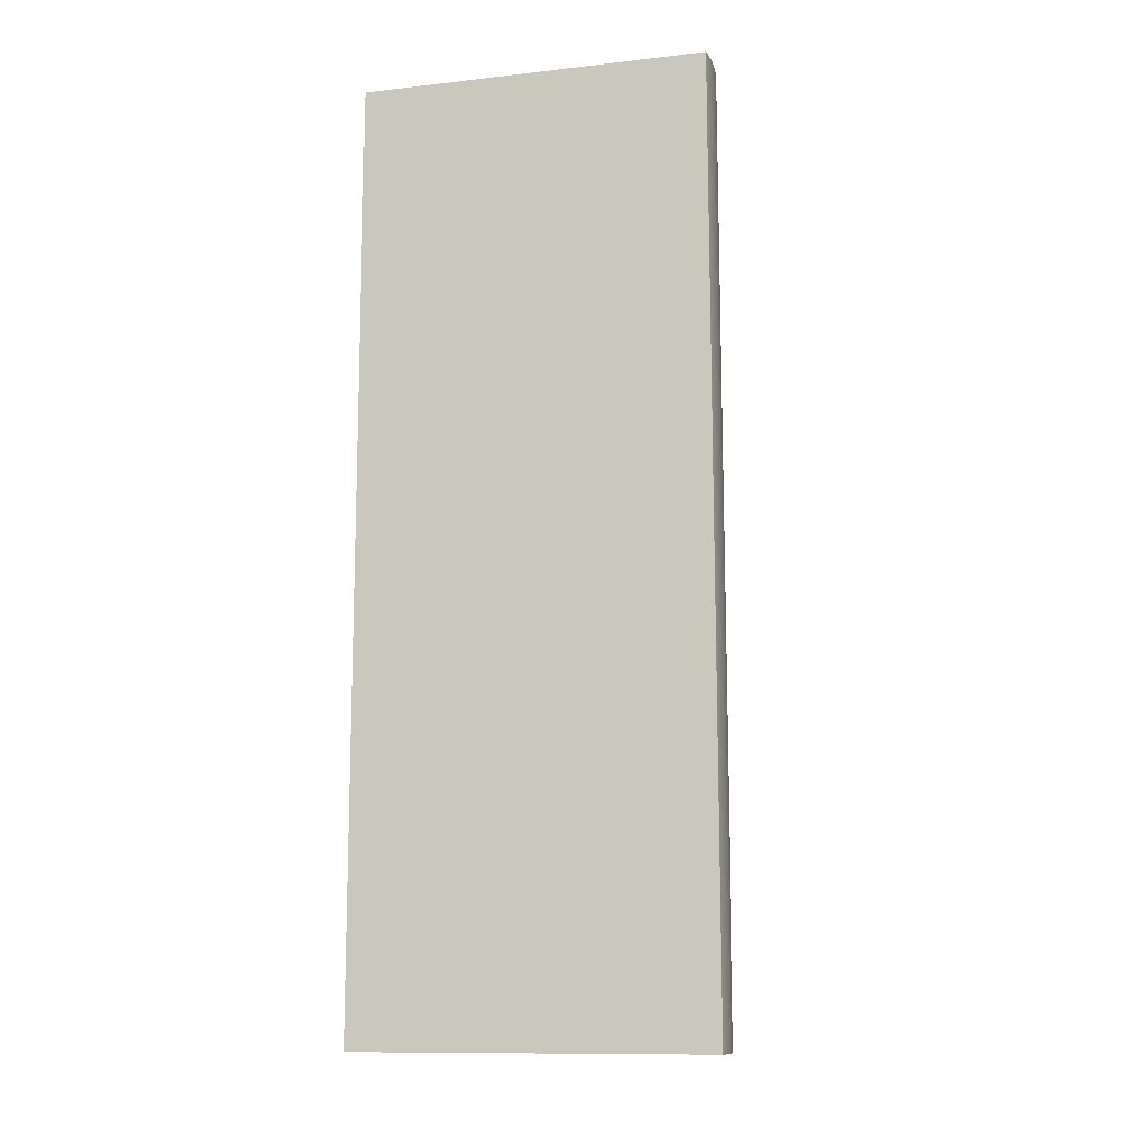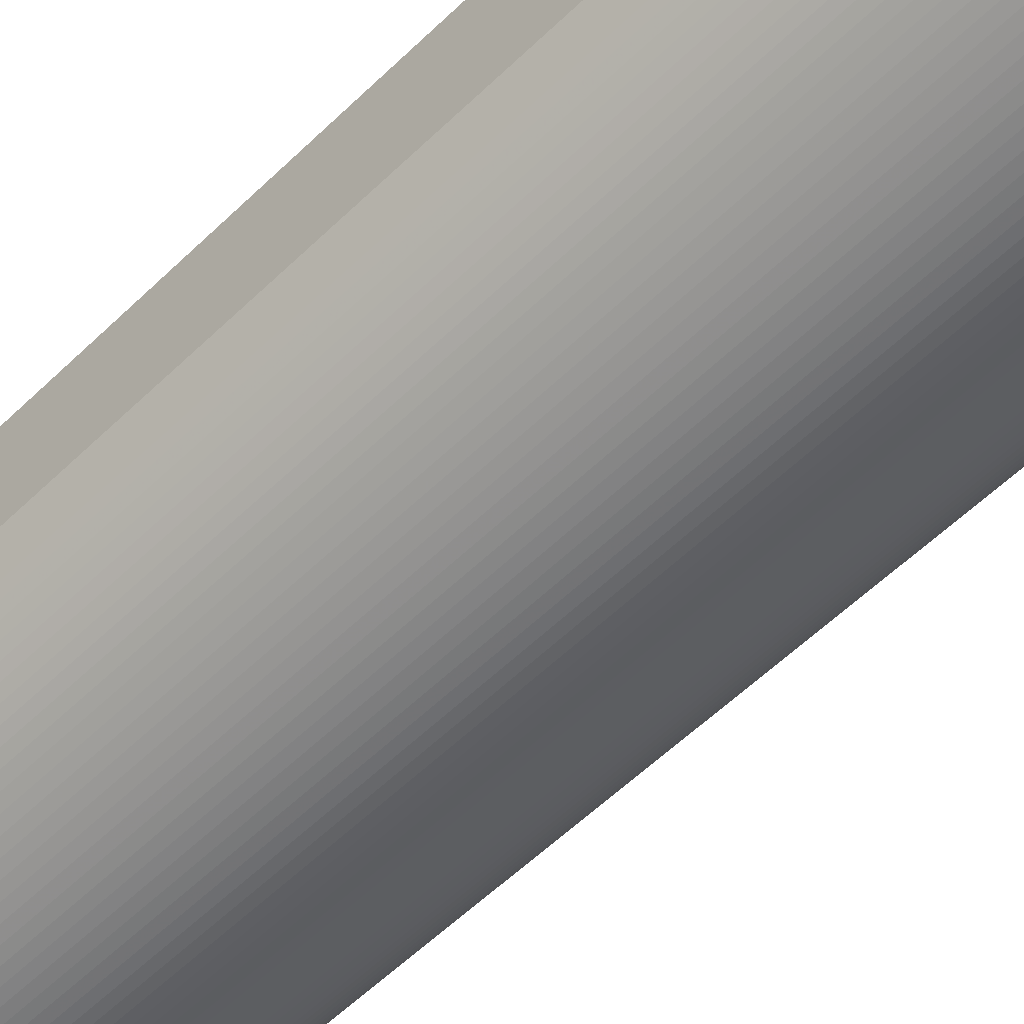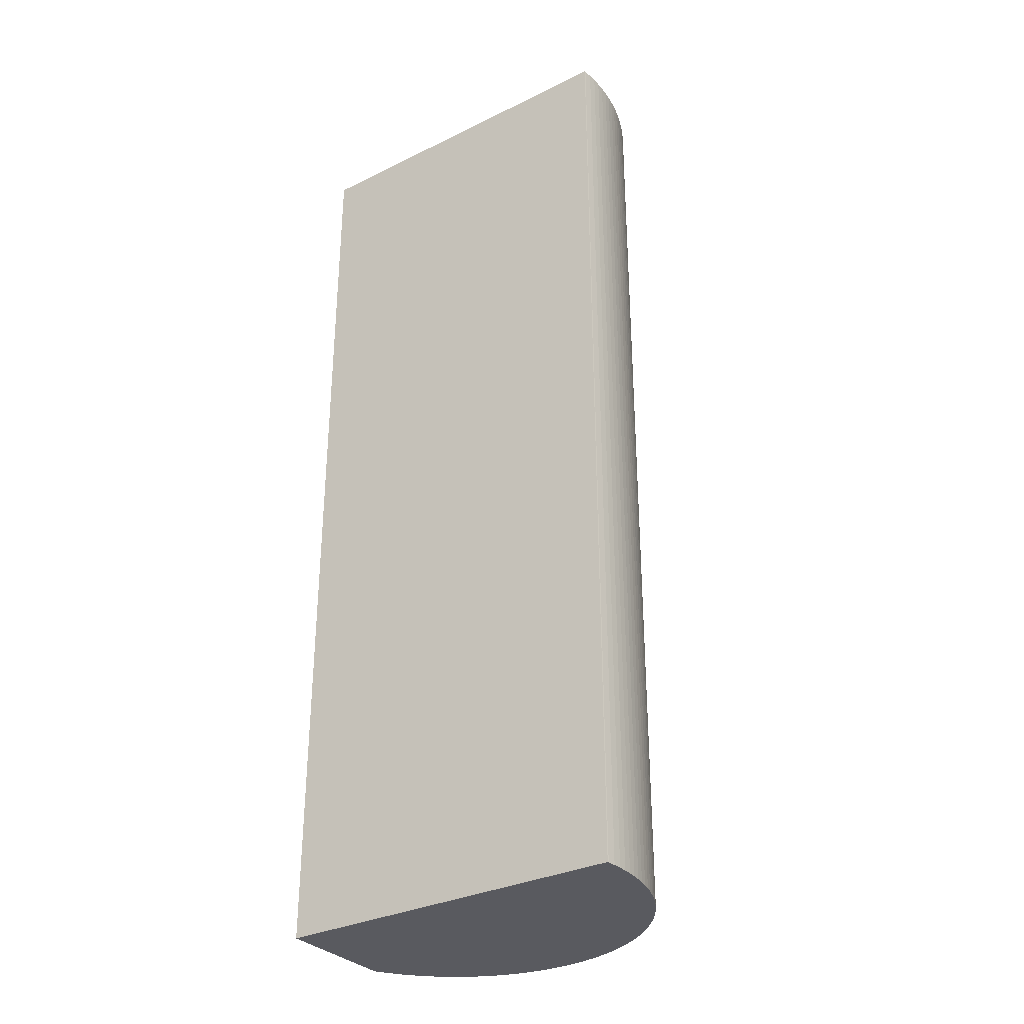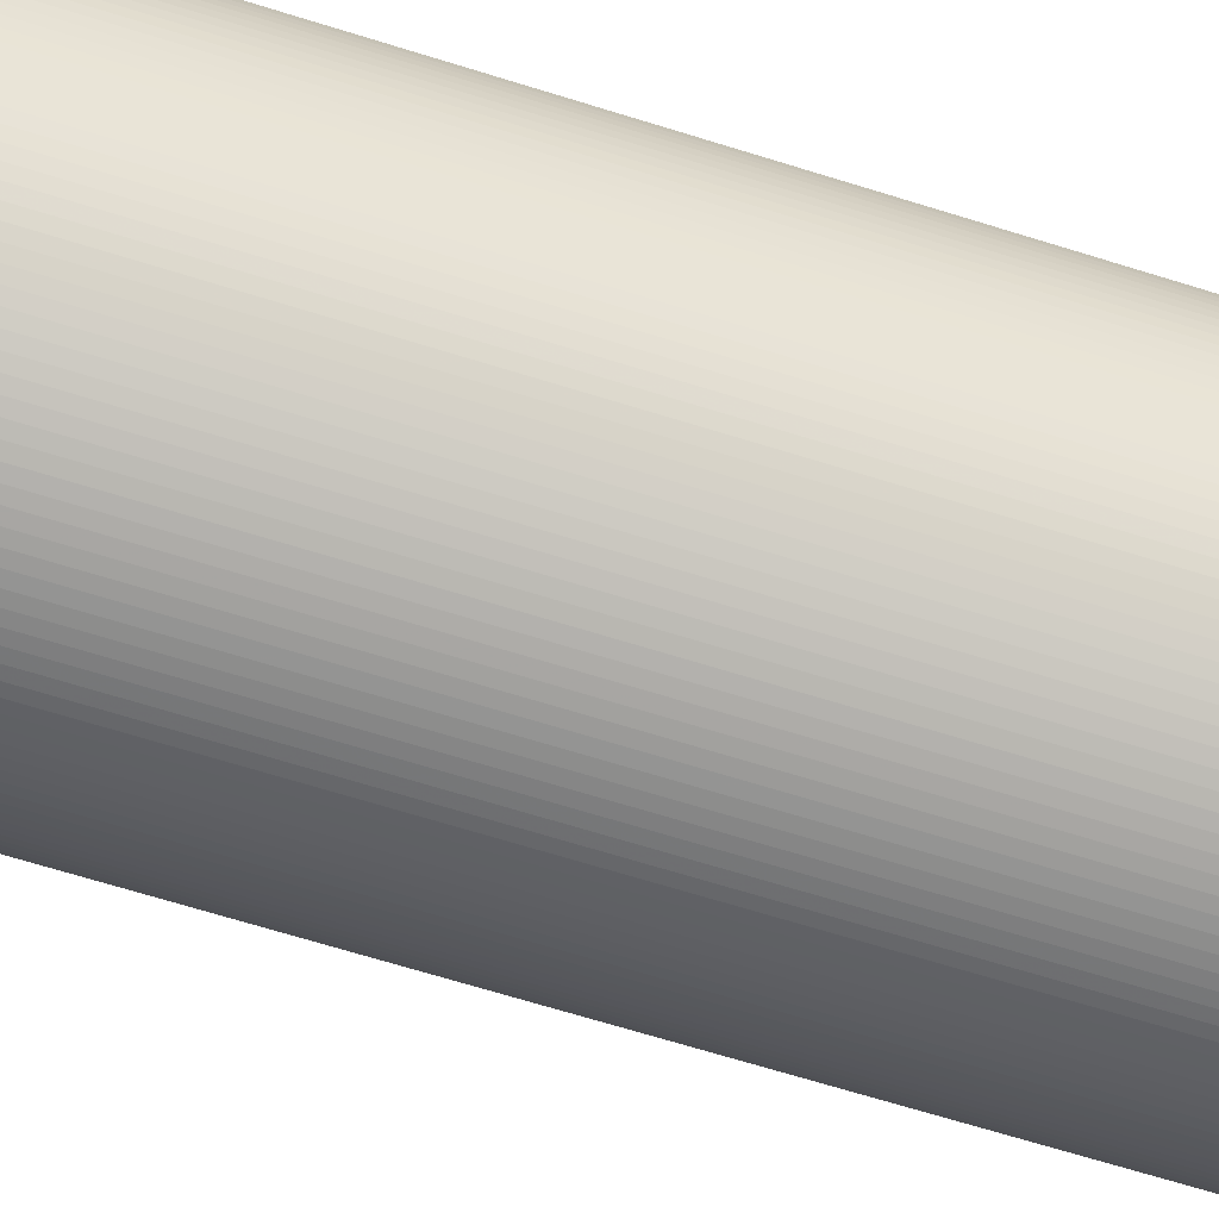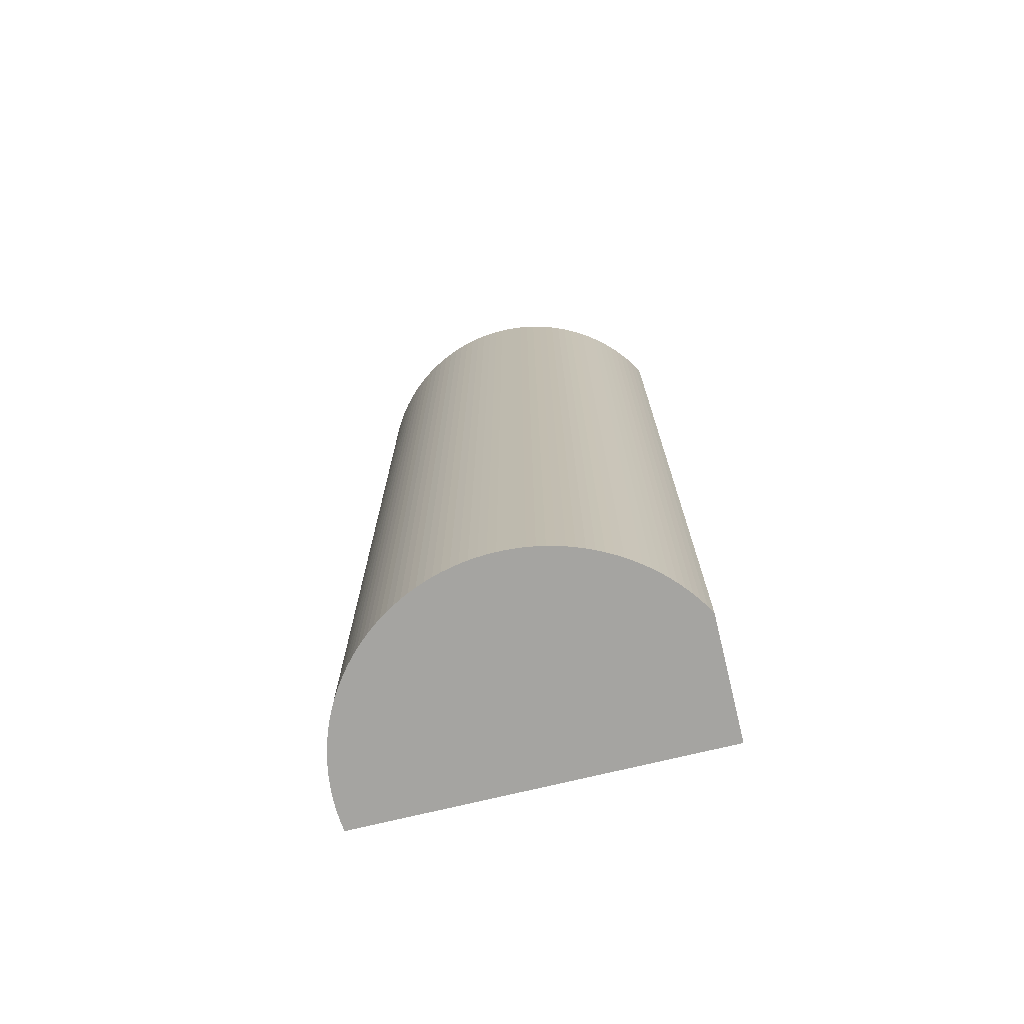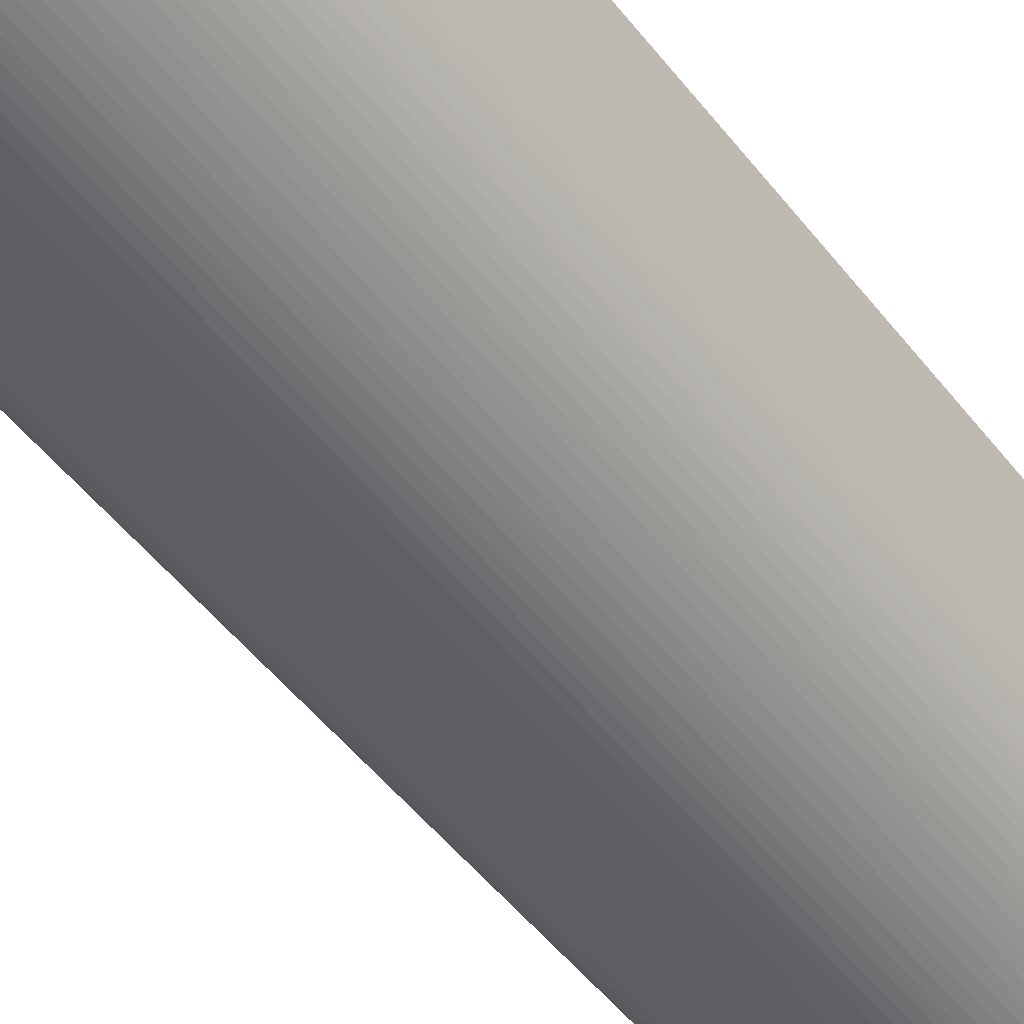
<metadata>
{"format":"obj","ext":"obj","renderer":"f3d","projection":"perspective","resolution":1024,"background":"white","views":[{"elev":-12.3,"azim":-165.2,"up":"+Z"},{"elev":-58.4,"azim":134.8,"up":"+Y"},{"elev":-31.9,"azim":-145.4,"up":"+Z"},{"elev":-68.2,"azim":-107.3,"up":"+Y"},{"elev":-73.3,"azim":13.6,"up":"+Z"},{"elev":-53.8,"azim":37.7,"up":"+Y"}]}
</metadata>
<code>
v -5.99e-07 -0.001304 0.005
v -0.003713 -0.001304 0.005
v -5.99e-07 -0.00258 0.005
v -5.99e-07 -0.001304 -0.005
v -0.003715 -0.001318 0.005
v -0.003713 -0.001304 -0.005
v -4.553e-05 -0.002653 0.005
v -5.99e-07 -0.00258 -0.005
v -0.003724 -0.001405 0.005
v -0.003715 -0.001318 -0.005
v -9.41e-05 -0.002726 0.005
v -4.553e-05 -0.002653 -0.005
v -0.00373 -0.001492 0.005
v -0.003724 -0.001405 -0.005
v -0.0001456 -0.002796 0.005
v -9.41e-05 -0.002726 -0.005
v -0.003732 -0.001579 0.005
v -0.00373 -0.001492 -0.005
v -0.0002 -0.002864 0.005
v -0.0001456 -0.002796 -0.005
v -0.00373 -0.001666 0.005
v -0.003732 -0.001579 -0.005
v -0.0002577 -0.00293 0.005
v -0.0002 -0.002864 -0.005
v -0.003724 -0.001753 0.005
v -0.00373 -0.001666 -0.005
v -0.000318 -0.002993 0.005
v -0.0002577 -0.00293 -0.005
v -0.003715 -0.00184 0.005
v -0.003724 -0.001753 -0.005
v -0.0003812 -0.003053 0.005
v -0.000318 -0.002993 -0.005
v -0.003701 -0.001926 0.005
v -0.003715 -0.00184 -0.005
v -0.0004466 -0.003111 0.005
v -0.0003812 -0.003053 -0.005
v -0.003685 -0.002012 0.005
v -0.003701 -0.001926 -0.005
v -0.0005149 -0.003165 0.005
v -0.0004466 -0.003111 -0.005
v -0.003664 -0.002096 0.005
v -0.003685 -0.002012 -0.005
v -0.000585 -0.003217 0.005
v -0.0005149 -0.003165 -0.005
v -0.003639 -0.00218 0.005
v -0.003664 -0.002096 -0.005
v -0.0006577 -0.003265 0.005
v -0.000585 -0.003217 -0.005
v -0.003611 -0.002263 0.005
v -0.003639 -0.00218 -0.005
v -0.0007322 -0.003311 0.005
v -0.0006577 -0.003265 -0.005
v -0.00358 -0.002344 0.005
v -0.003611 -0.002263 -0.005
v -0.0008089 -0.003353 0.005
v -0.0007322 -0.003311 -0.005
v -0.003544 -0.002424 0.005
v -0.00358 -0.002344 -0.005
v -0.0008871 -0.003391 0.005
v -0.0008089 -0.003353 -0.005
v -0.003506 -0.002502 0.005
v -0.003544 -0.002424 -0.005
v -0.0009667 -0.003426 0.005
v -0.0008871 -0.003391 -0.005
v -0.003464 -0.002579 0.005
v -0.003506 -0.002502 -0.005
v -0.001048 -0.003458 0.005
v -0.0009667 -0.003426 -0.005
v -0.003419 -0.002653 0.005
v -0.003464 -0.002579 -0.005
v -0.001131 -0.003486 0.005
v -0.001048 -0.003458 -0.005
v -0.00337 -0.002726 0.005
v -0.003419 -0.002653 -0.005
v -0.001215 -0.00351 0.005
v -0.001131 -0.003486 -0.005
v -0.003319 -0.002796 0.005
v -0.00337 -0.002726 -0.005
v -0.001299 -0.003531 0.005
v -0.001215 -0.00351 -0.005
v -0.003264 -0.002864 0.005
v -0.003319 -0.002796 -0.005
v -0.001385 -0.003548 0.005
v -0.001299 -0.003531 -0.005
v -0.003206 -0.00293 0.005
v -0.003264 -0.002864 -0.005
v -0.001471 -0.003562 0.005
v -0.001385 -0.003548 -0.005
v -0.003146 -0.002993 0.005
v -0.003206 -0.00293 -0.005
v -0.001558 -0.003571 0.005
v -0.001471 -0.003562 -0.005
v -0.003083 -0.003053 0.005
v -0.003146 -0.002993 -0.005
v -0.001645 -0.003577 0.005
v -0.001558 -0.003571 -0.005
v -0.003018 -0.003111 0.005
v -0.003083 -0.003053 -0.005
v -0.001732 -0.003579 0.005
v -0.001645 -0.003577 -0.005
v -0.002949 -0.003165 0.005
v -0.003018 -0.003111 -0.005
v -0.00182 -0.003577 0.005
v -0.001732 -0.003579 -0.005
v -0.002879 -0.003217 0.005
v -0.002949 -0.003165 -0.005
v -0.001906 -0.003571 0.005
v -0.00182 -0.003577 -0.005
v -0.002806 -0.003265 0.005
v -0.002879 -0.003217 -0.005
v -0.001993 -0.003562 0.005
v -0.001906 -0.003571 -0.005
v -0.002732 -0.003311 0.005
v -0.002806 -0.003265 -0.005
v -0.002079 -0.003548 0.005
v -0.001993 -0.003562 -0.005
v -0.002655 -0.003353 0.005
v -0.002732 -0.003311 -0.005
v -0.002165 -0.003531 0.005
v -0.002079 -0.003548 -0.005
v -0.002577 -0.003391 0.005
v -0.002655 -0.003353 -0.005
v -0.002249 -0.00351 0.005
v -0.002165 -0.003531 -0.005
v -0.002497 -0.003426 0.005
v -0.002577 -0.003391 -0.005
v -0.002333 -0.003486 0.005
v -0.002249 -0.00351 -0.005
v -0.002416 -0.003458 0.005
v -0.002497 -0.003426 -0.005
v -0.002333 -0.003486 -0.005
v -0.002416 -0.003458 -0.005
f 1 2 5
f 1 5 9
f 1 9 13
f 1 13 17
f 1 17 21
f 1 21 25
f 1 25 29
f 1 29 33
f 1 33 37
f 1 37 41
f 1 41 45
f 1 45 49
f 1 49 53
f 1 53 57
f 1 57 61
f 1 61 65
f 1 65 69
f 1 69 73
f 1 73 77
f 1 77 81
f 1 81 85
f 1 85 89
f 1 89 93
f 1 93 97
f 1 97 101
f 1 101 105
f 1 105 109
f 1 109 113
f 1 113 117
f 1 117 121
f 1 121 125
f 1 125 129
f 1 129 127
f 1 127 123
f 1 123 119
f 1 119 115
f 1 115 111
f 1 111 107
f 1 107 103
f 1 103 99
f 1 99 95
f 1 95 91
f 1 91 87
f 1 87 83
f 1 83 79
f 1 79 75
f 1 75 71
f 1 71 67
f 1 67 63
f 1 63 59
f 1 59 55
f 1 55 51
f 1 51 47
f 1 47 43
f 1 43 39
f 1 39 35
f 1 35 31
f 1 31 27
f 1 27 23
f 1 23 19
f 1 19 15
f 1 15 11
f 1 11 7
f 1 7 3
f 1 3 8
f 1 8 4
f 1 4 6
f 1 6 2
f 2 6 10
f 2 10 5
f 3 7 12
f 3 12 8
f 4 8 12
f 4 12 16
f 4 16 20
f 4 20 24
f 4 24 28
f 4 28 32
f 4 32 36
f 4 36 40
f 4 40 44
f 4 44 48
f 4 48 52
f 4 52 56
f 4 56 60
f 4 60 64
f 4 64 68
f 4 68 72
f 4 72 76
f 4 76 80
f 4 80 84
f 4 84 88
f 4 88 92
f 4 92 96
f 4 96 100
f 4 100 104
f 4 104 108
f 4 108 112
f 4 112 116
f 4 116 120
f 4 120 124
f 4 124 128
f 4 128 131
f 4 131 132
f 4 132 130
f 4 130 126
f 4 126 122
f 4 122 118
f 4 118 114
f 4 114 110
f 4 110 106
f 4 106 102
f 4 102 98
f 4 98 94
f 4 94 90
f 4 90 86
f 4 86 82
f 4 82 78
f 4 78 74
f 4 74 70
f 4 70 66
f 4 66 62
f 4 62 58
f 4 58 54
f 4 54 50
f 4 50 46
f 4 46 42
f 4 42 38
f 4 38 34
f 4 34 30
f 4 30 26
f 4 26 22
f 4 22 18
f 4 18 14
f 4 14 10
f 4 10 6
f 5 10 14
f 5 14 9
f 7 11 16
f 7 16 12
f 9 14 18
f 9 18 13
f 11 15 20
f 11 20 16
f 13 18 22
f 13 22 17
f 15 19 24
f 15 24 20
f 17 22 26
f 17 26 21
f 19 23 28
f 19 28 24
f 21 26 30
f 21 30 25
f 23 27 32
f 23 32 28
f 25 30 34
f 25 34 29
f 27 31 36
f 27 36 32
f 29 34 38
f 29 38 33
f 31 35 40
f 31 40 36
f 33 38 42
f 33 42 37
f 35 39 44
f 35 44 40
f 37 42 46
f 37 46 41
f 39 43 48
f 39 48 44
f 41 46 50
f 41 50 45
f 43 47 52
f 43 52 48
f 45 50 54
f 45 54 49
f 47 51 56
f 47 56 52
f 49 54 58
f 49 58 53
f 51 55 60
f 51 60 56
f 53 58 62
f 53 62 57
f 55 59 64
f 55 64 60
f 57 62 66
f 57 66 61
f 59 63 68
f 59 68 64
f 61 66 70
f 61 70 65
f 63 67 72
f 63 72 68
f 65 70 74
f 65 74 69
f 67 71 76
f 67 76 72
f 69 74 78
f 69 78 73
f 71 75 80
f 71 80 76
f 73 78 82
f 73 82 77
f 75 79 84
f 75 84 80
f 77 82 86
f 77 86 81
f 79 83 88
f 79 88 84
f 81 86 90
f 81 90 85
f 83 87 92
f 83 92 88
f 85 90 94
f 85 94 89
f 87 91 96
f 87 96 92
f 89 94 98
f 89 98 93
f 91 95 100
f 91 100 96
f 93 98 102
f 93 102 97
f 95 99 104
f 95 104 100
f 97 102 106
f 97 106 101
f 99 103 108
f 99 108 104
f 101 106 110
f 101 110 105
f 103 107 112
f 103 112 108
f 105 110 114
f 105 114 109
f 107 111 116
f 107 116 112
f 109 114 118
f 109 118 113
f 111 115 120
f 111 120 116
f 113 118 122
f 113 122 117
f 115 119 124
f 115 124 120
f 117 122 126
f 117 126 121
f 119 123 128
f 119 128 124
f 121 126 130
f 121 130 125
f 123 127 131
f 123 131 128
f 125 130 132
f 125 132 129
f 127 129 132
f 127 132 131

</code>
